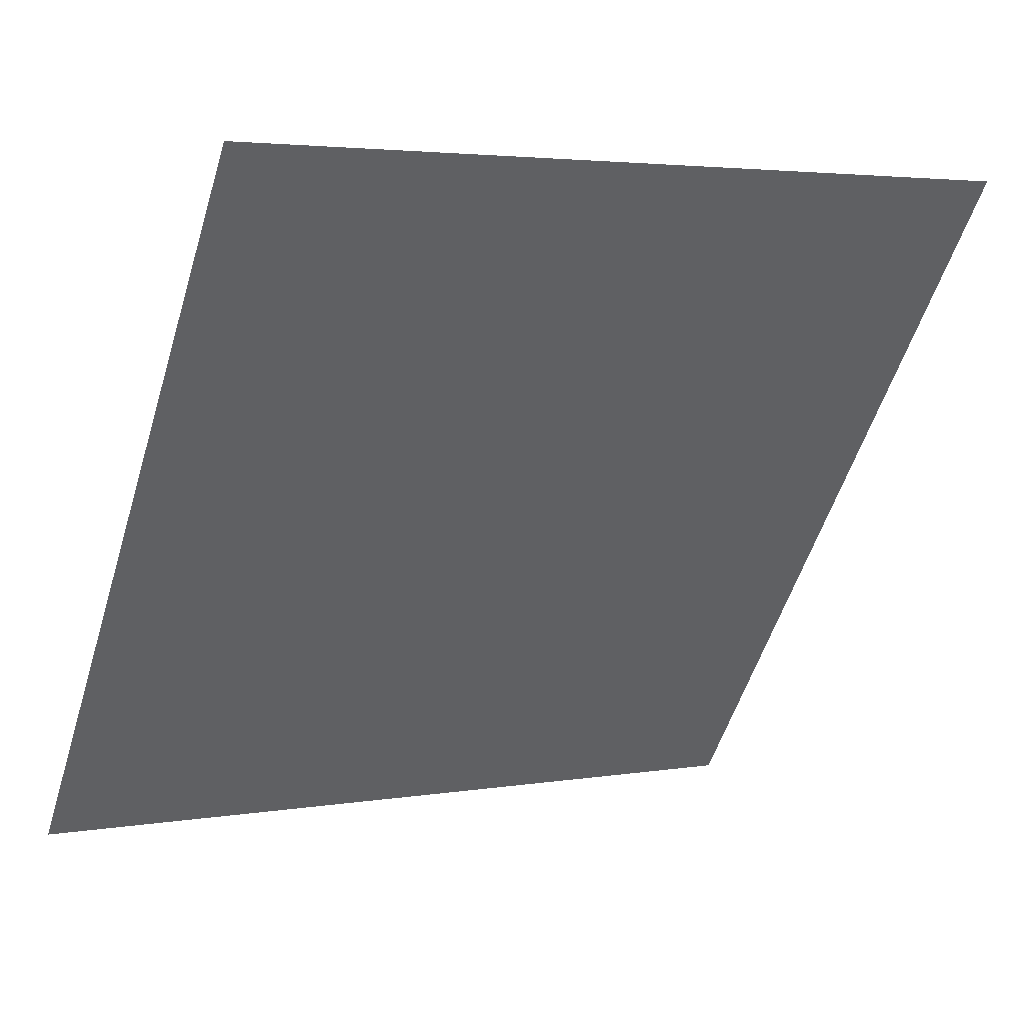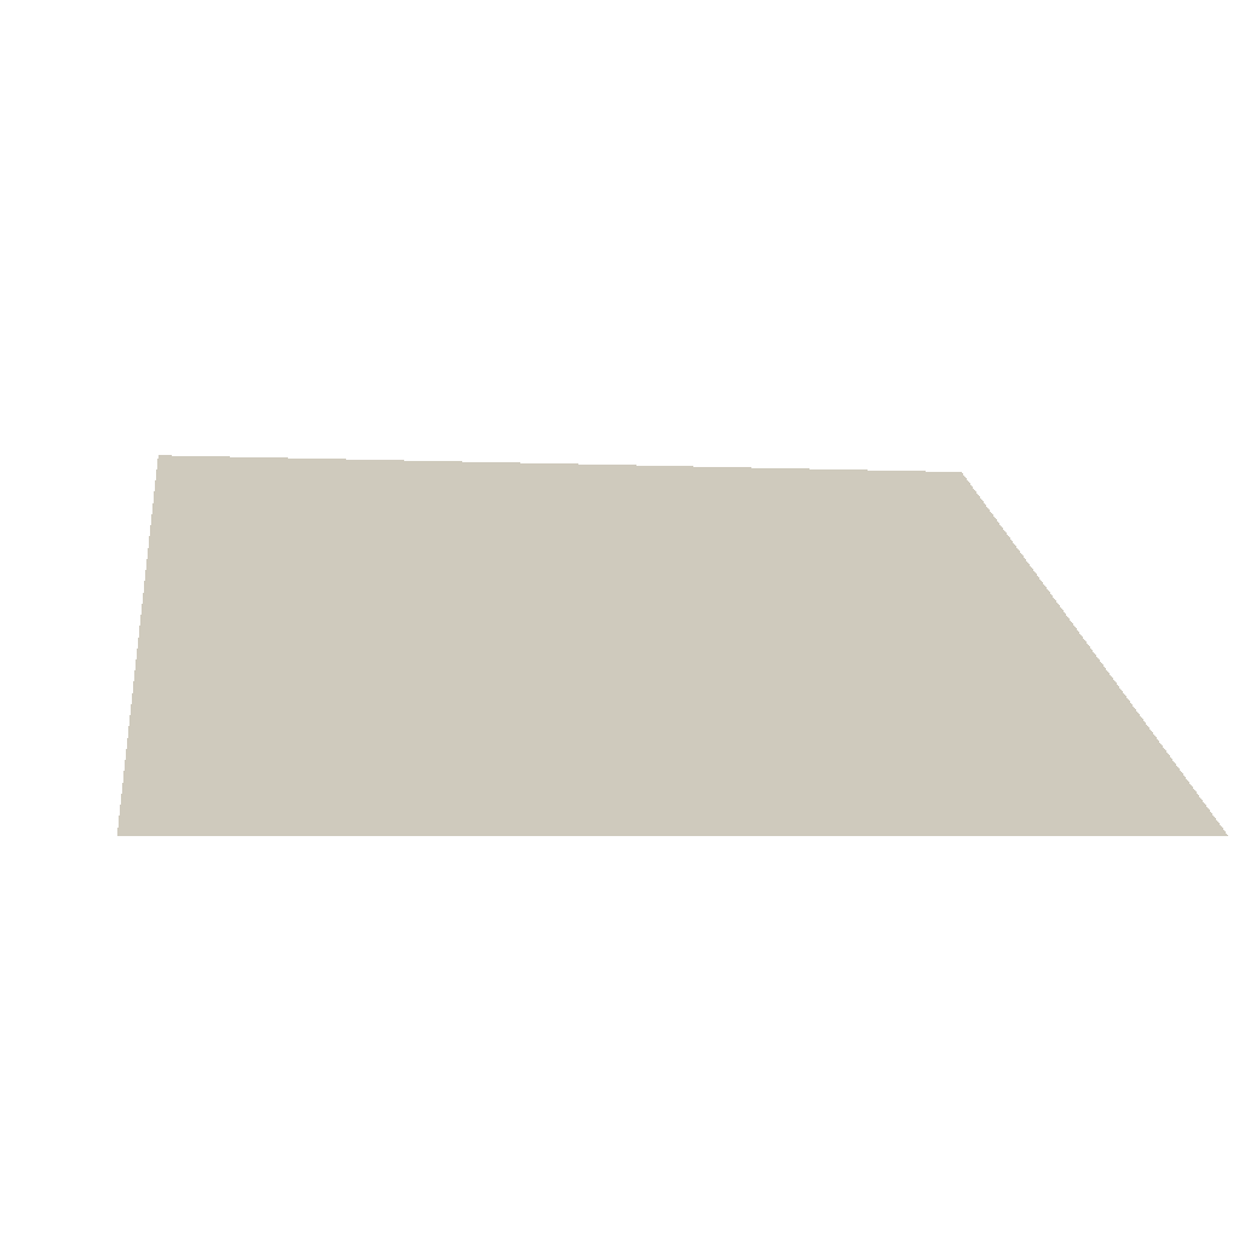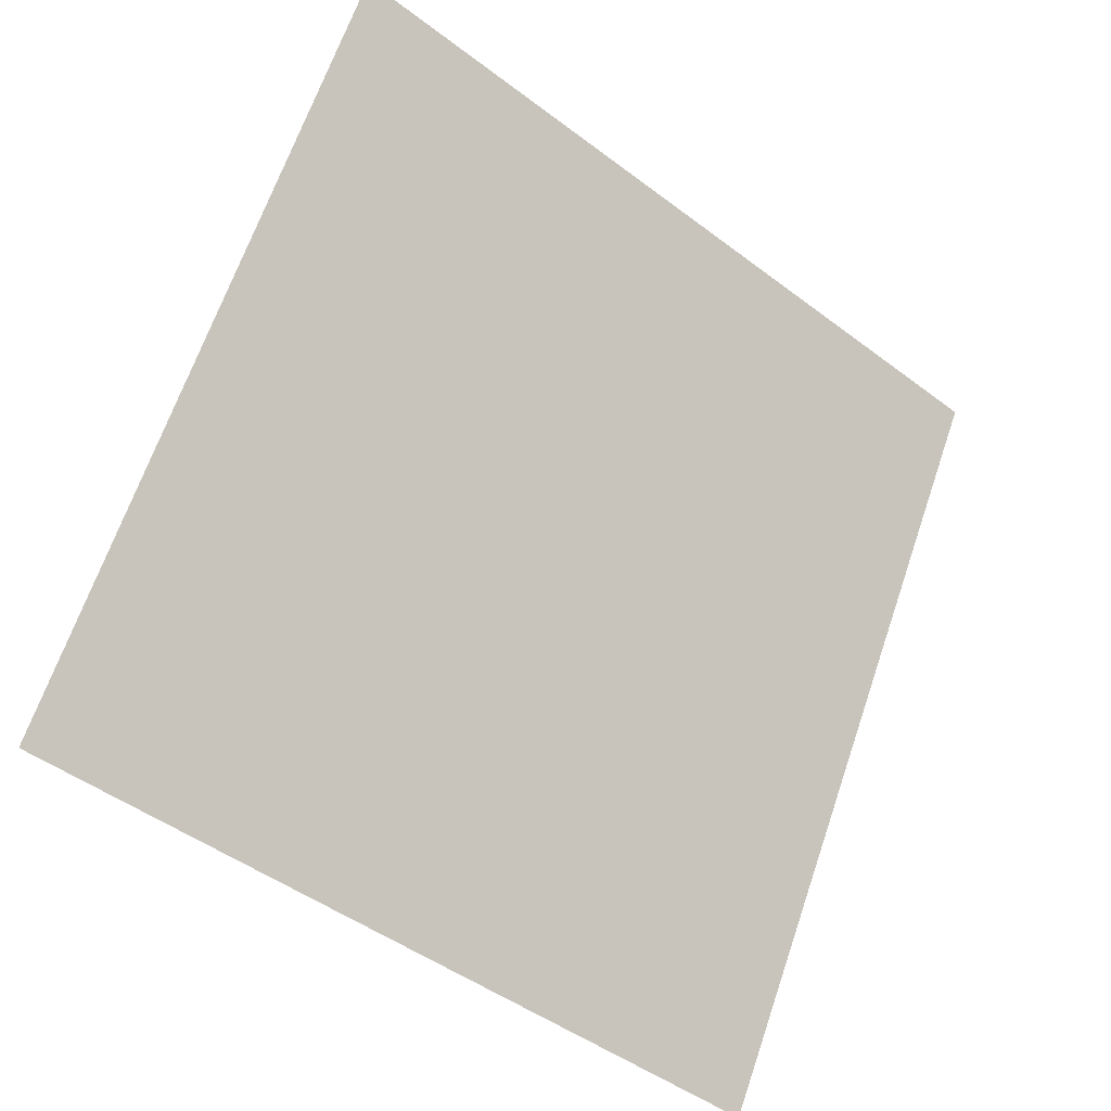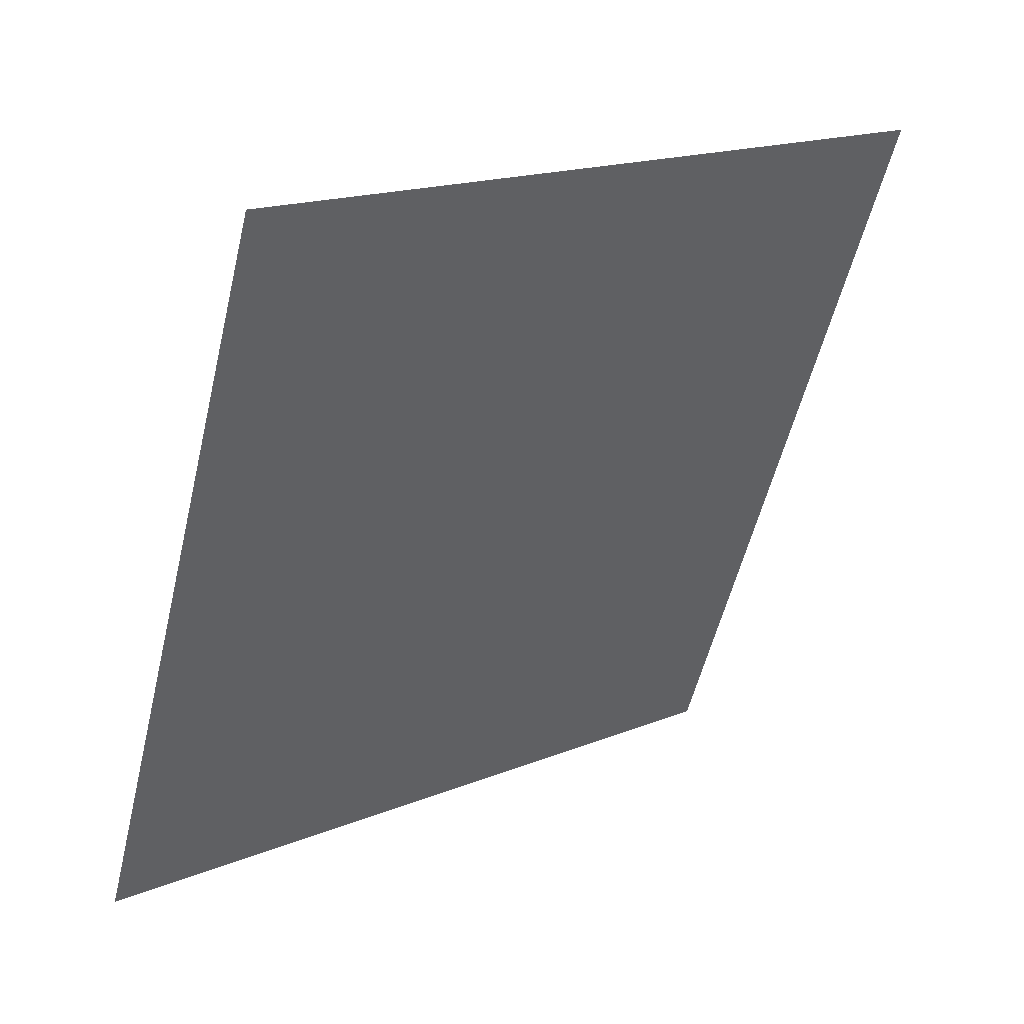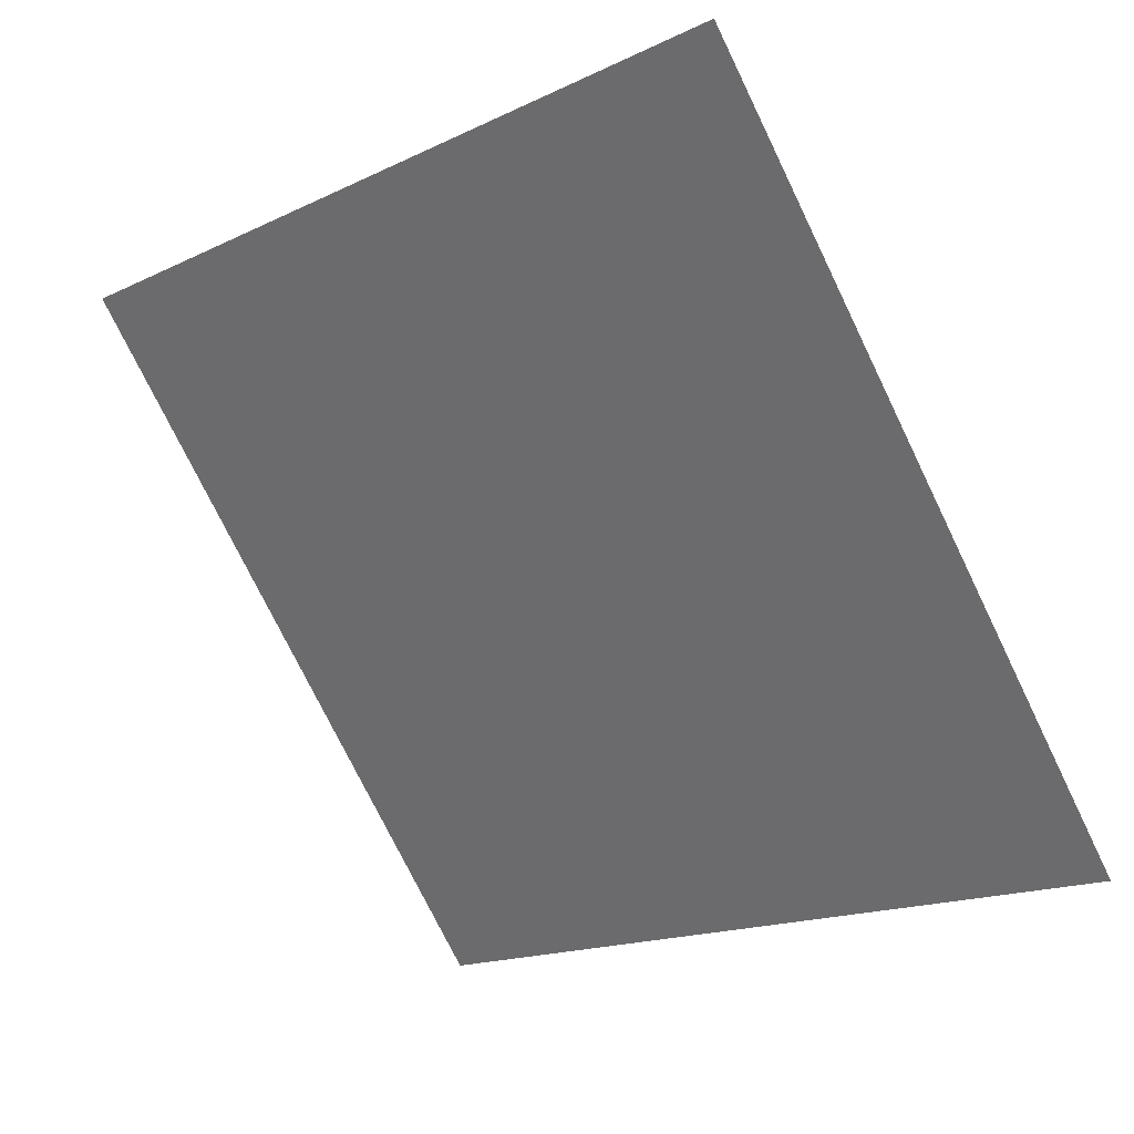
<metadata>
{"format":"obj","ext":"obj","renderer":"f3d","projection":"perspective","resolution":1024,"background":"white","views":[{"elev":2.6,"azim":149.1,"up":"+Z"},{"elev":-14.3,"azim":172.3,"up":"+Y"},{"elev":65.0,"azim":109.4,"up":"+Y"},{"elev":-54.4,"azim":-103.0,"up":"+Y"},{"elev":-77.2,"azim":116.5,"up":"+Y"}]}
</metadata>
<code>
v 0.0797 0.5953 0.2541
v 0.07314 0.5955 0.2541
v 0.07326 0.5994 0.2594
v 0.07982 0.5992 0.2593
f 4 3 2 1

</code>
